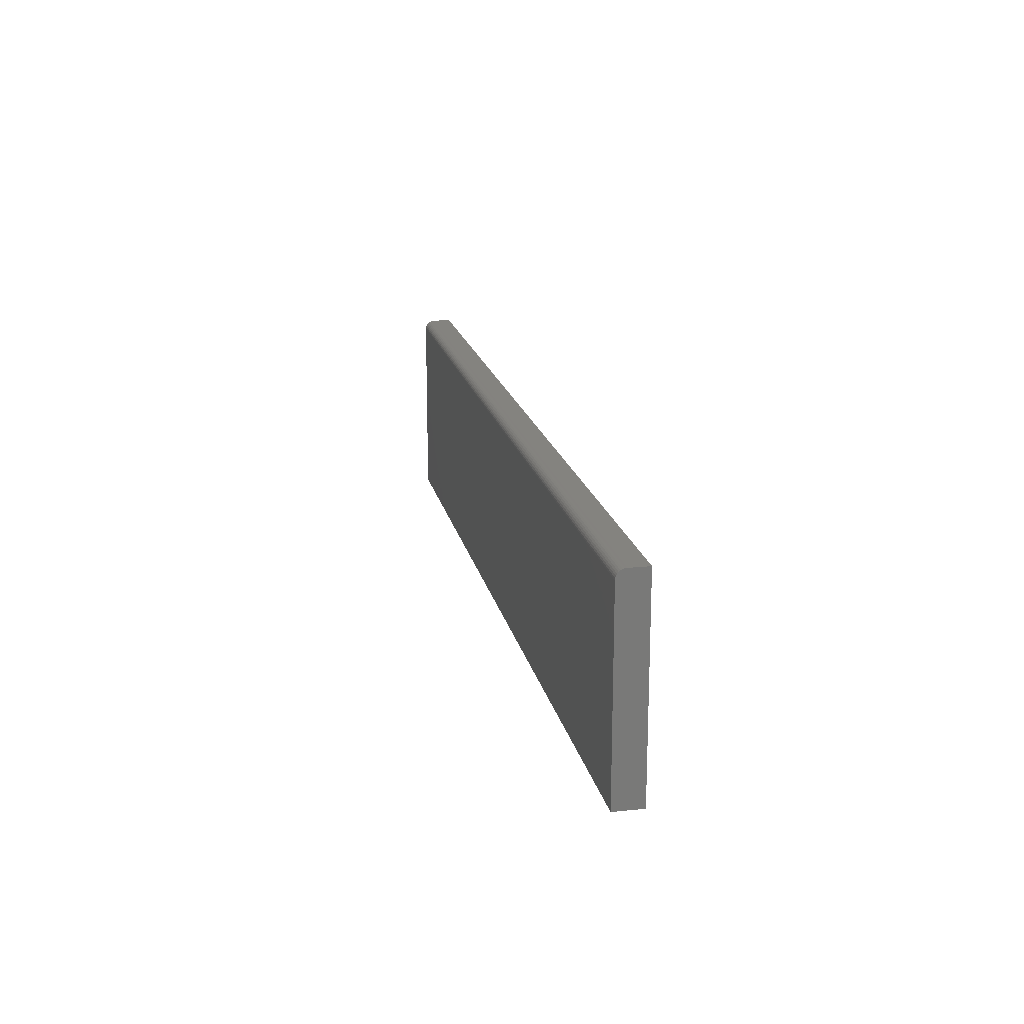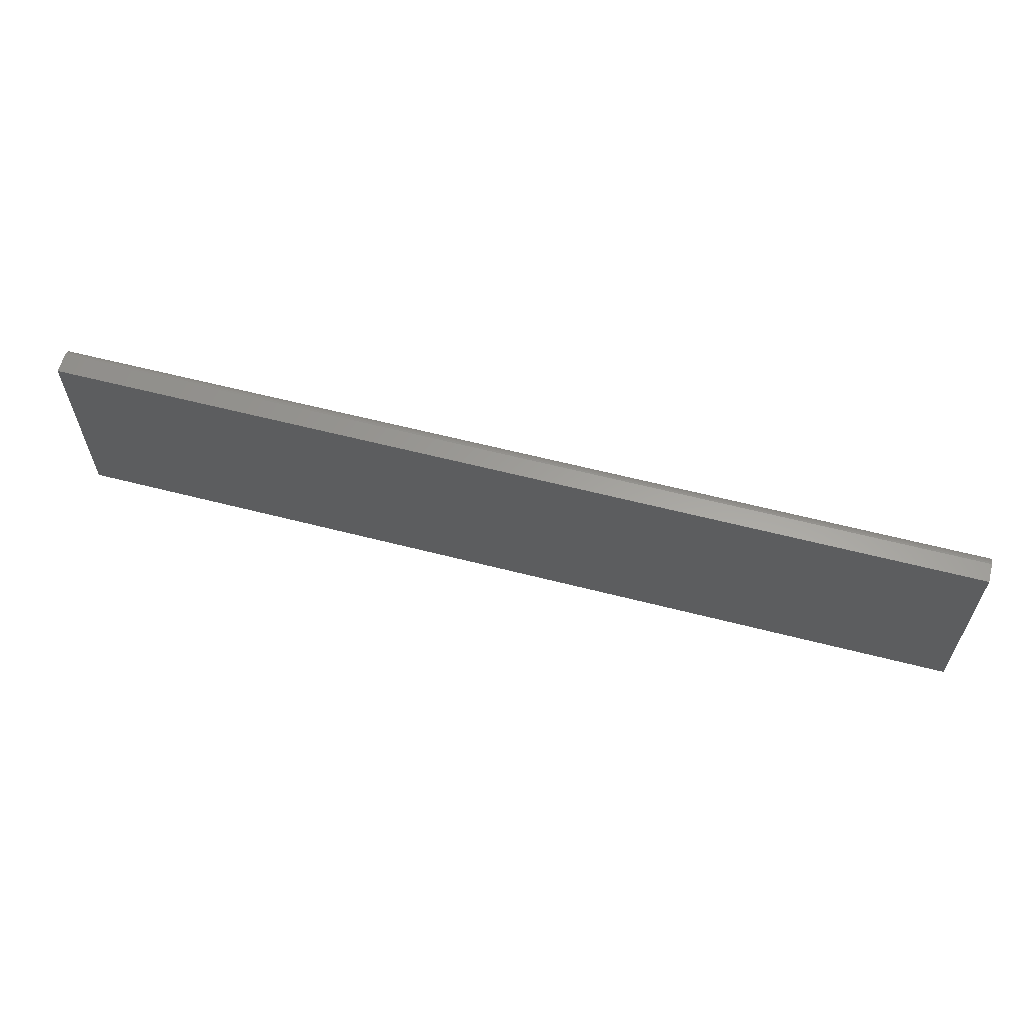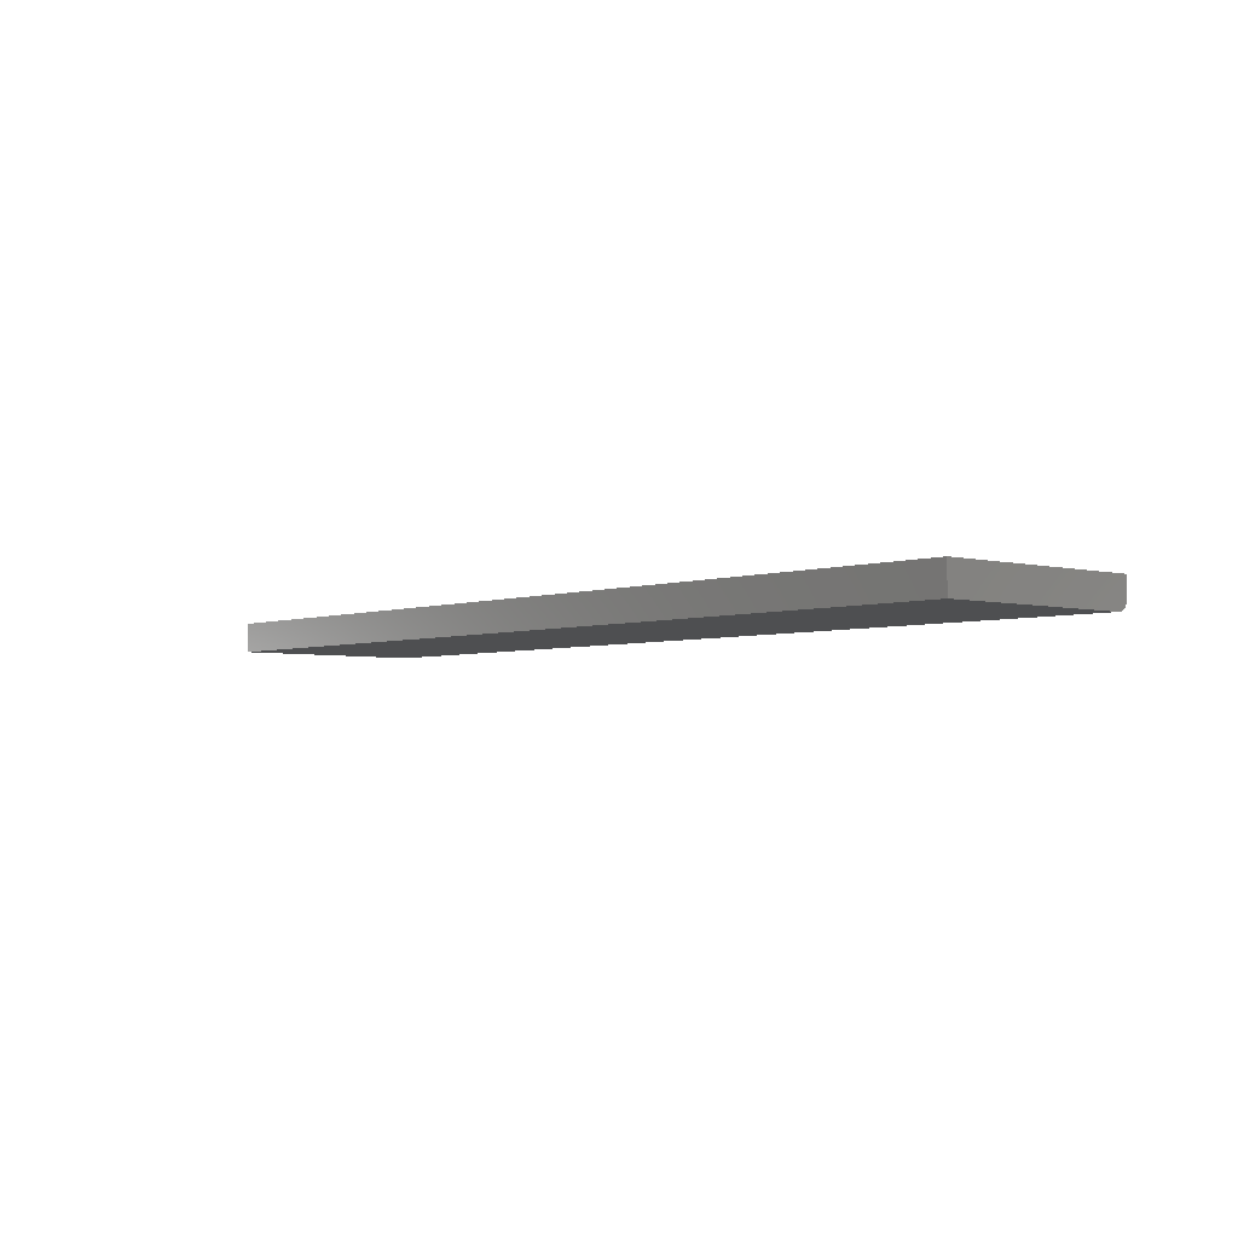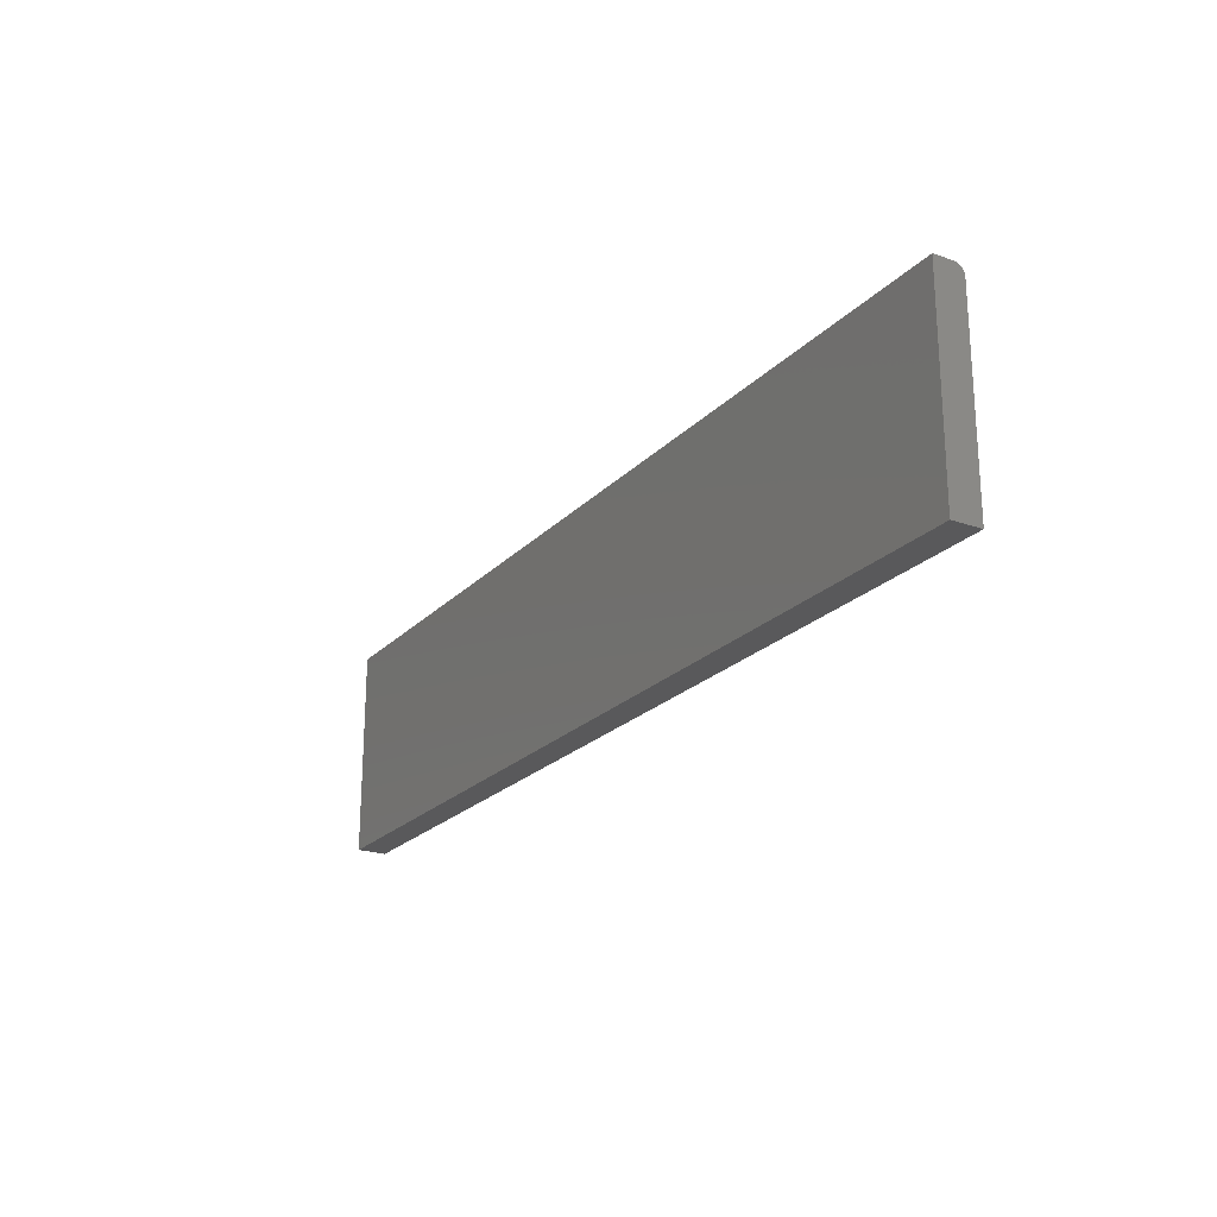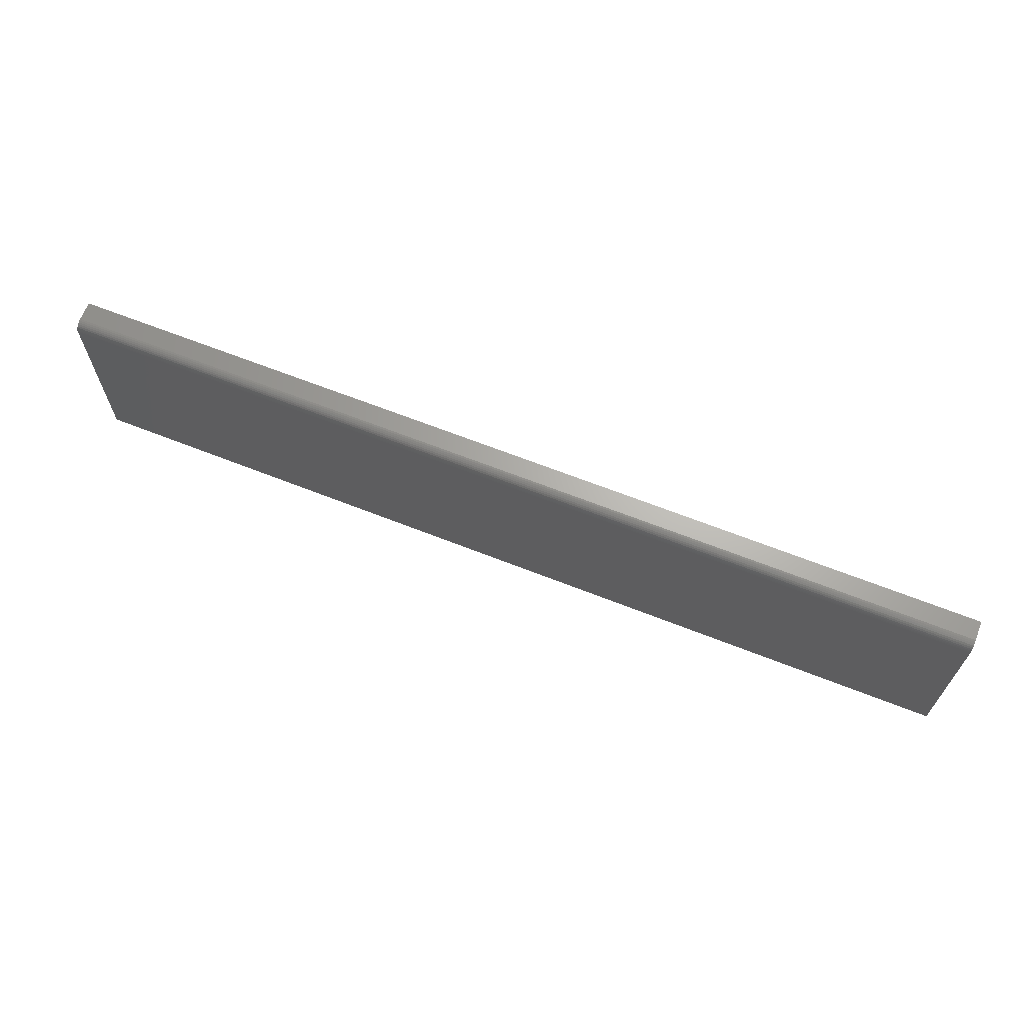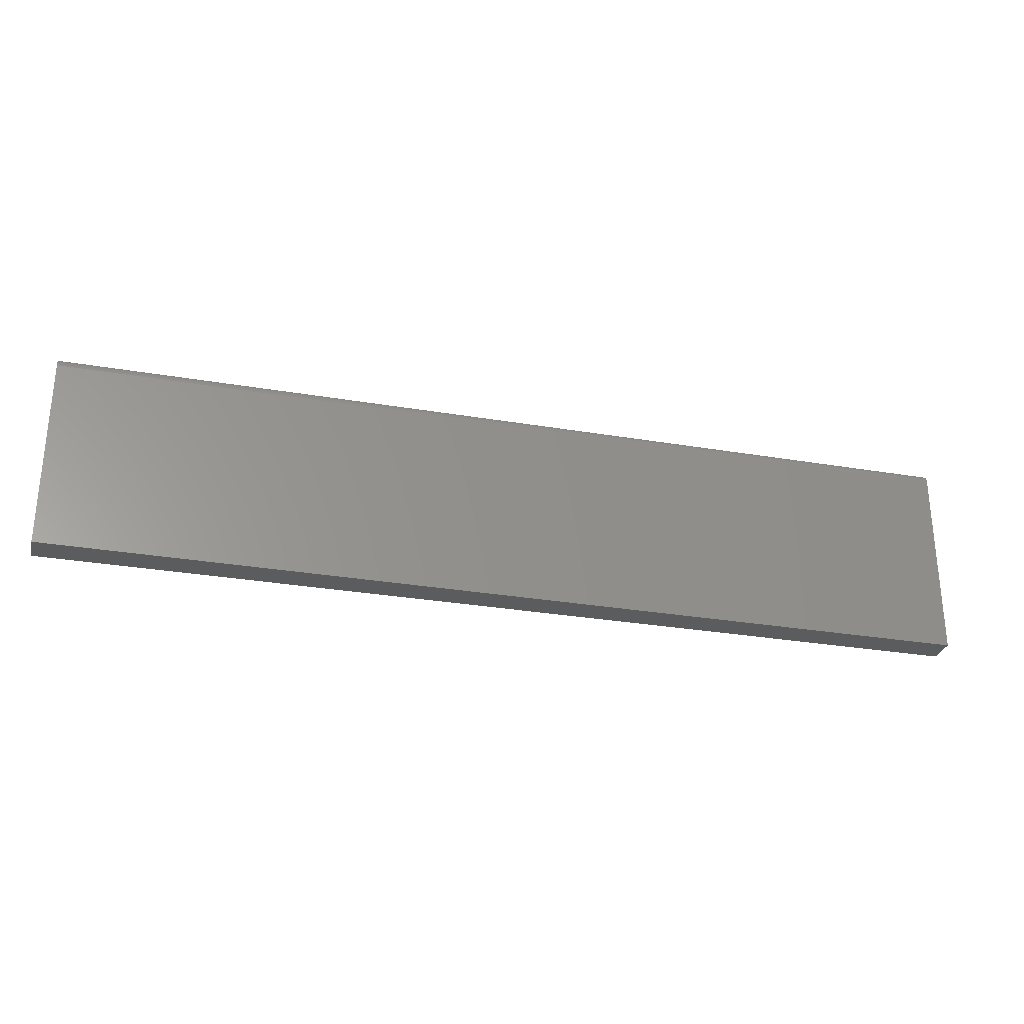
<metadata>
{"format":"stl","ext":"stl","renderer":"f3d","projection":"perspective","resolution":1024,"background":"white","views":[{"elev":17.9,"azim":-101.5,"up":"+Y"},{"elev":60.9,"azim":14.7,"up":"+Y"},{"elev":-3.9,"azim":49.3,"up":"+Z"},{"elev":-22.3,"azim":59.0,"up":"+Y"},{"elev":66.1,"azim":-158.4,"up":"+Y"},{"elev":-28.8,"azim":165.6,"up":"+Y"}]}
</metadata>
<code>
# stl→obj: 24 verts, 44 faces
v 0 -0.1641 0
v 0 -0.006086 0
v 0.75 -0.1641 0
v 0.75 -0.006086 0
v 0 -0.001745 0.001317
v 0 -0.004561 0.0001501
v 0 -0.003096 0.0005947
v 0 0.0004103 0.003472
v 0 0.001727 0.02344
v 0 0.001727 0.007812
v 0 0.001577 0.006288
v 0 0.001132 0.004823
v 0 -0.1641 0.02344
v 0 -0.0005613 0.002288
v 0.75 0.001727 0.02344
v 0.75 0.001727 0.007812
v 0.75 -0.1641 0.02344
v 0.75 -0.004561 0.0001501
v 0.75 -0.003096 0.0005947
v 0.75 -0.001745 0.001317
v 0.75 -0.0005613 0.002288
v 0.75 0.0004103 0.003472
v 0.75 0.001132 0.004823
v 0.75 0.001577 0.006288
f 1 2 3
f 3 2 4
f 2 5 6
f 5 7 6
f 8 9 10
f 8 10 11
f 8 11 12
f 13 9 8
f 13 8 14
f 13 14 5
f 13 5 2
f 13 2 1
f 15 16 9
f 9 16 10
f 4 17 3
f 18 19 20
f 18 20 21
f 18 21 22
f 18 22 23
f 18 23 24
f 18 24 16
f 15 17 4
f 15 4 18
f 15 18 16
f 4 2 18
f 18 2 6
f 18 6 19
f 19 6 7
f 19 7 20
f 20 7 5
f 20 5 21
f 21 5 14
f 21 14 22
f 22 14 8
f 22 8 23
f 23 8 12
f 23 12 24
f 24 12 11
f 24 11 16
f 16 11 10
f 13 17 9
f 9 17 15
f 13 1 17
f 17 1 3

</code>
